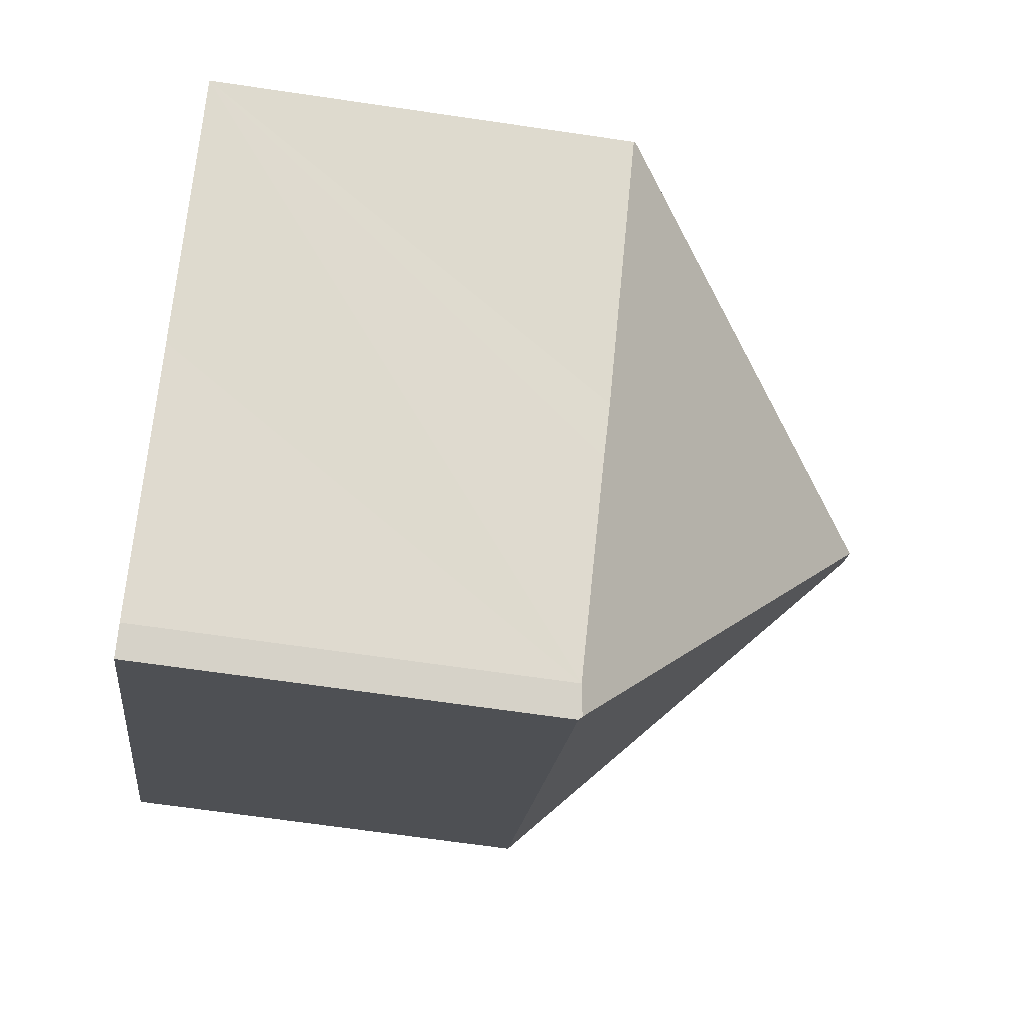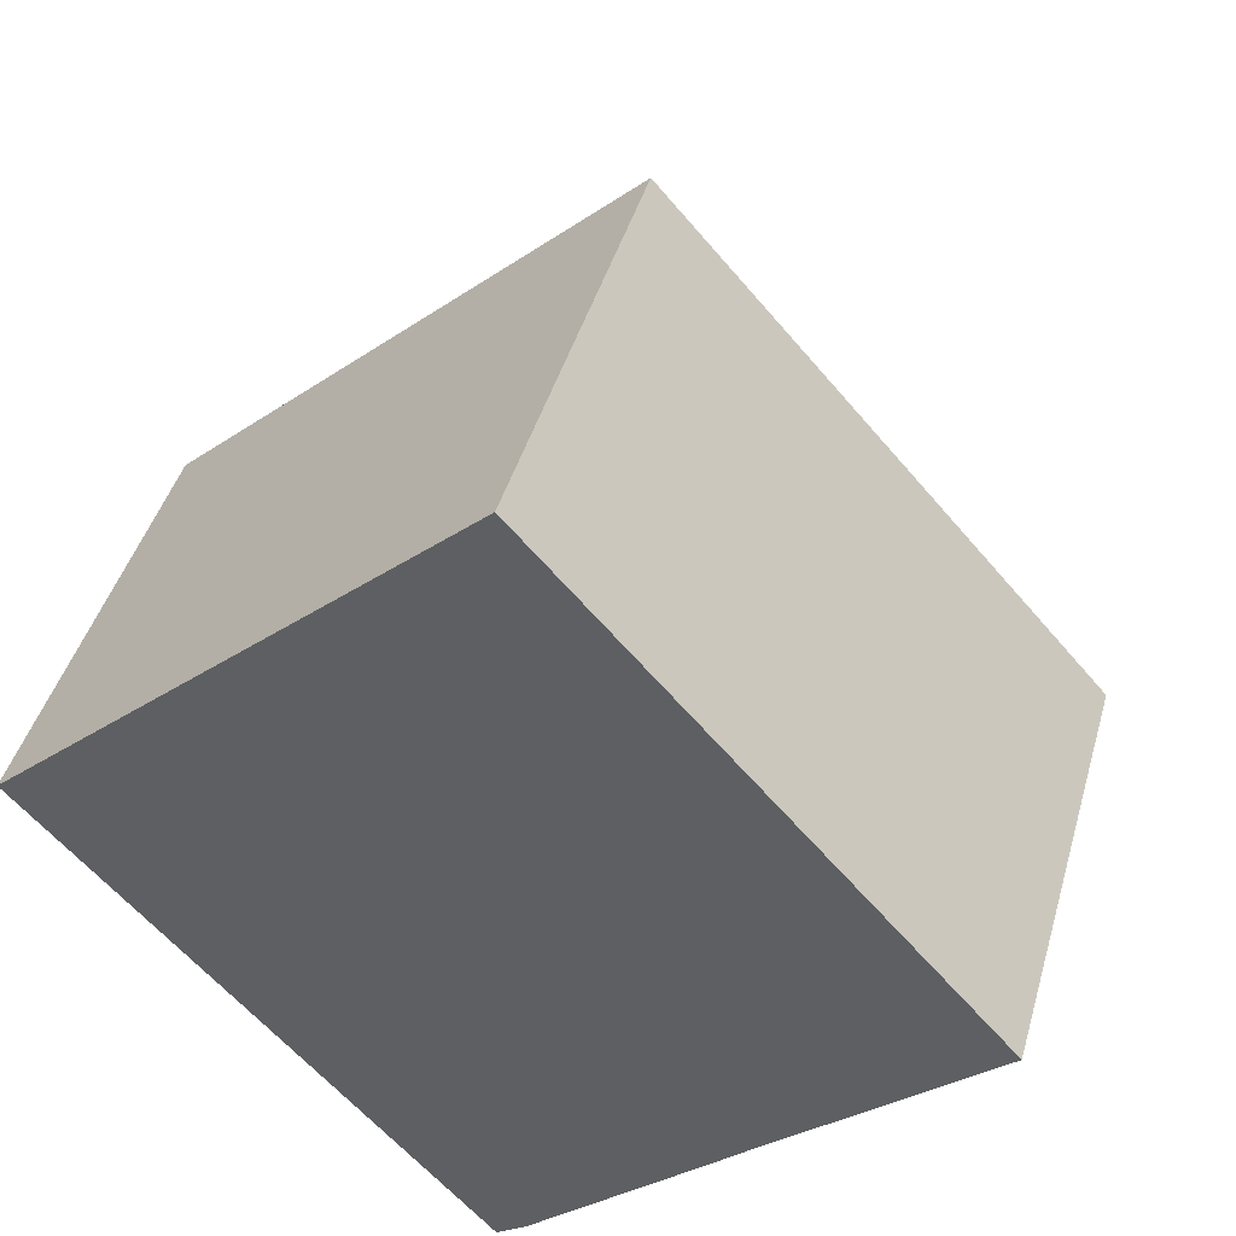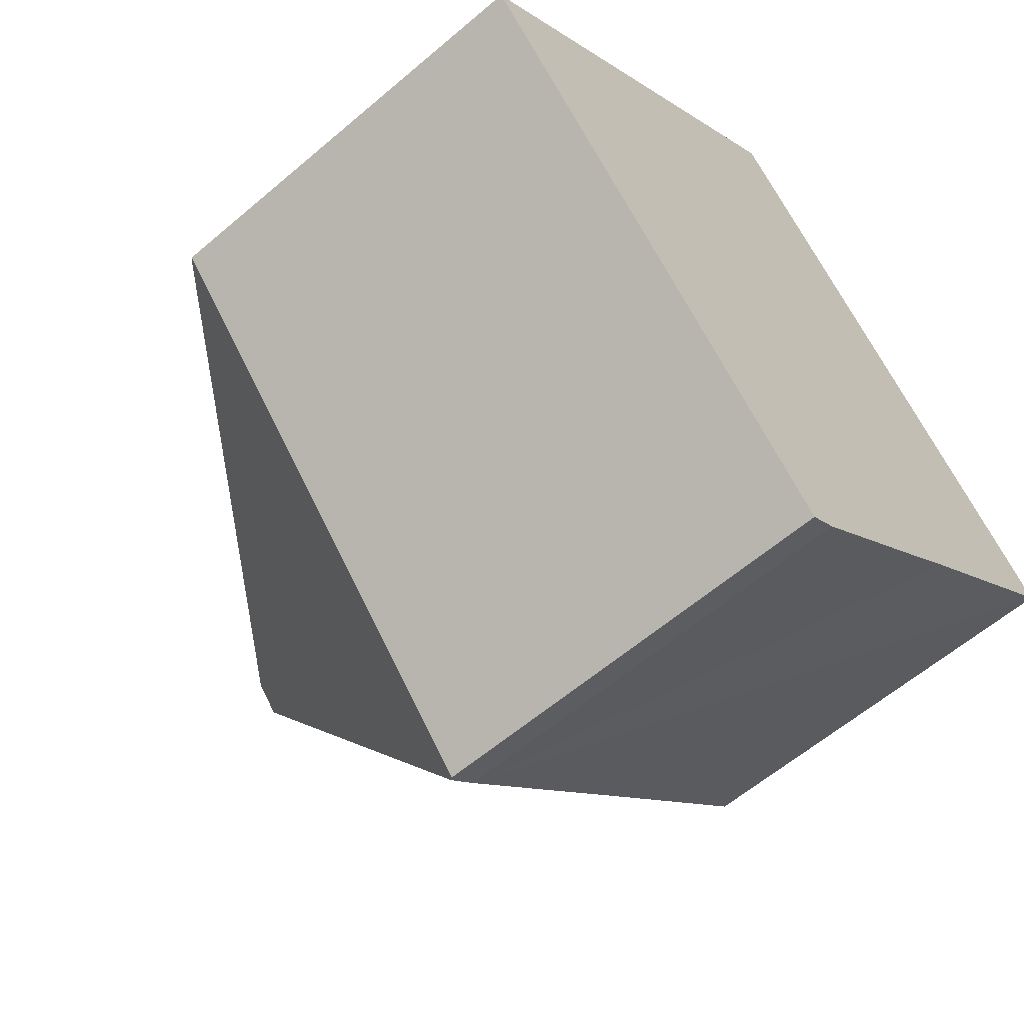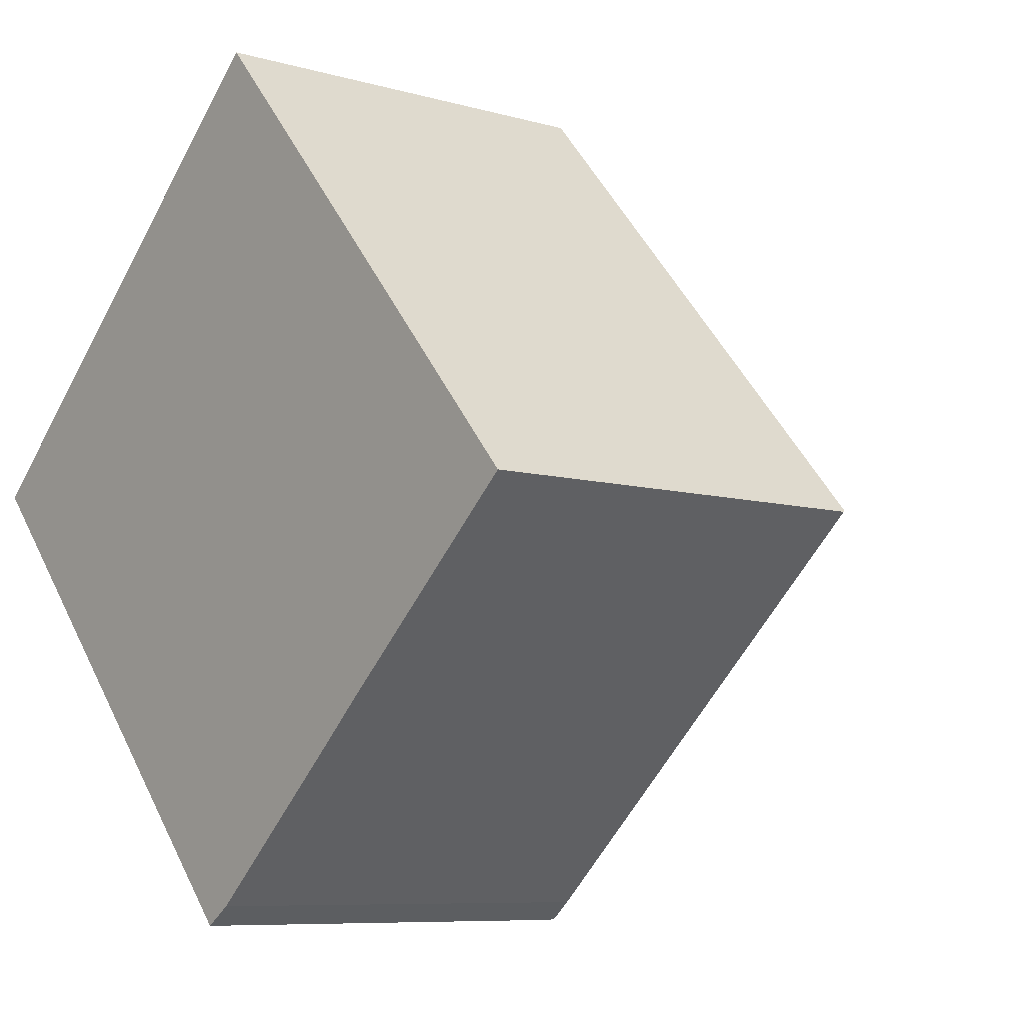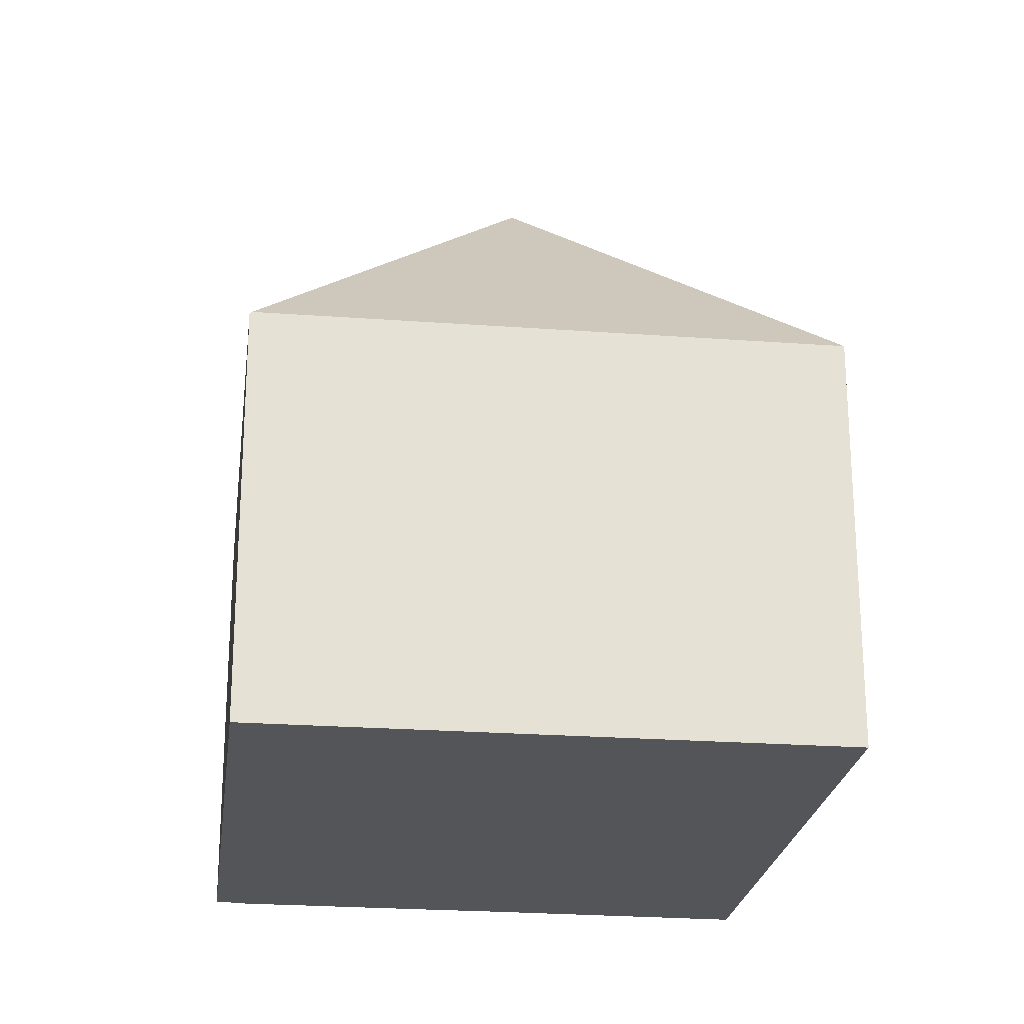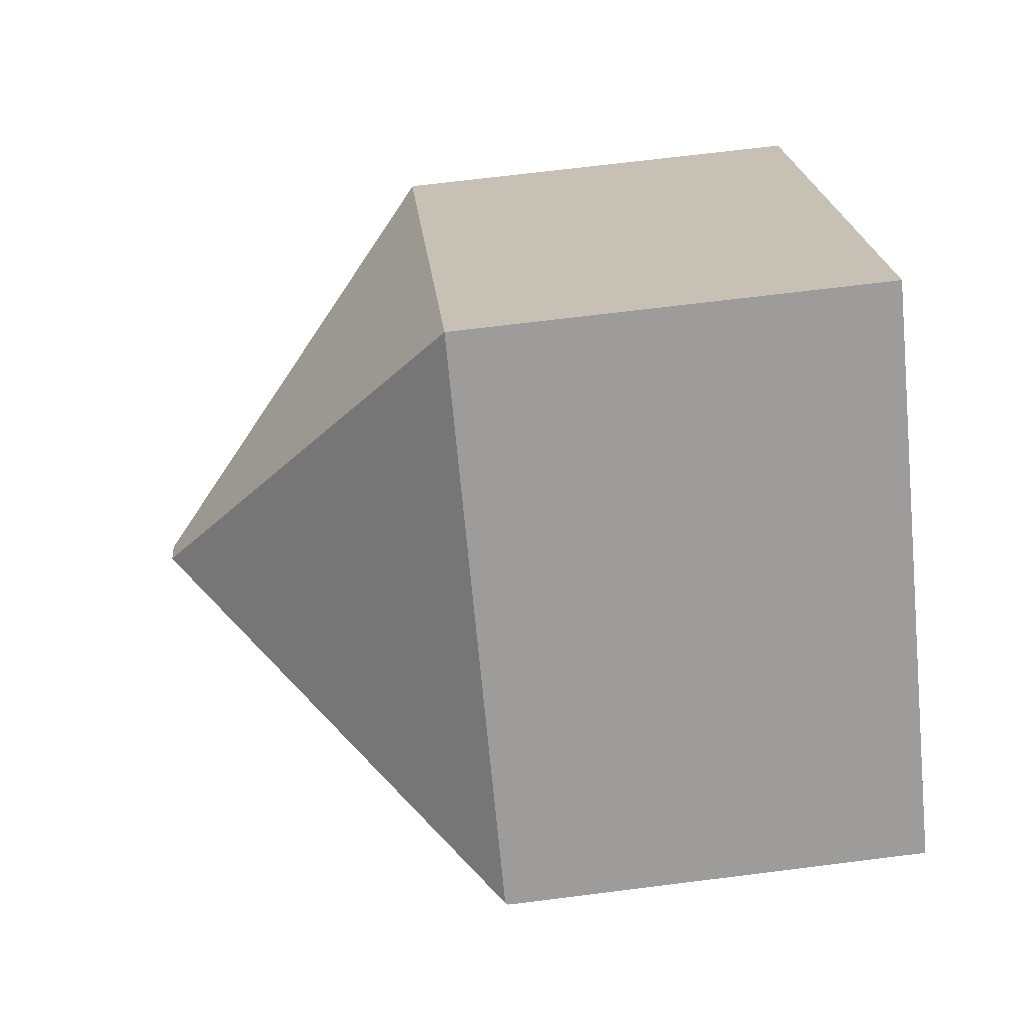
<metadata>
{"format":"obj","ext":"obj","renderer":"f3d","projection":"perspective","resolution":1024,"background":"white","views":[{"elev":-66.7,"azim":81.6,"up":"+Z"},{"elev":43.0,"azim":15.5,"up":"+Z"},{"elev":-59.5,"azim":-48.7,"up":"+Z"},{"elev":-7.8,"azim":51.0,"up":"+Z"},{"elev":-24.0,"azim":-49.3,"up":"+Y"},{"elev":68.0,"azim":-97.2,"up":"+Z"}]}
</metadata>
<code>
v  13.95 6.846 -1.154
v  7.168 11.79 -0.768
v  13.92 6.884 -1.126
v  10.56 6.901 -4.163
v  9.905 6.896 -4.768
v  6.813 6.984 -7.47
v  7.22 6.913 -7.193
v  6.767 6.928 -7.501
v  0 6.845 4.191e-16
v  6.781 11.79 -0.332
v  0.028 6.884 0.025
v  7.143 6.884 6.509
v  0 0 0
v  7.143 -3.986e-16 6.509
v  0.028 -1.531e-18 0.025
v  13.92 6.895e-17 -1.126
v  13.95 7.066e-17 -1.154
v  10.56 2.549e-16 -4.163
v  7.22 4.404e-16 -7.193
v  9.905 2.92e-16 -4.768
v  6.767 4.593e-16 -7.501
v  6.813 4.574e-16 -7.47
g defaultobject
f 1 2 3
f 2 1 4
f 2 4 5
f 2 5 6
f 6 5 7
f 8 2 6
f 2 8 9
f 2 9 10
f 10 9 11
f 10 11 12
f 2 12 3
f 12 2 10
f 9 12 11
f 12 9 13
f 12 13 14
f 14 13 15
f 14 3 12
f 3 14 16
f 3 16 1
f 1 16 17
f 17 4 1
f 4 17 5
f 5 17 7
f 7 17 18
f 7 18 19
f 19 18 20
f 7 8 6
f 8 7 19
f 8 19 21
f 21 19 22
f 21 9 8
f 9 21 13
f 21 15 13
f 15 21 14
f 14 21 16
f 16 21 18
f 18 21 19
f 18 19 20
f 16 18 17

</code>
